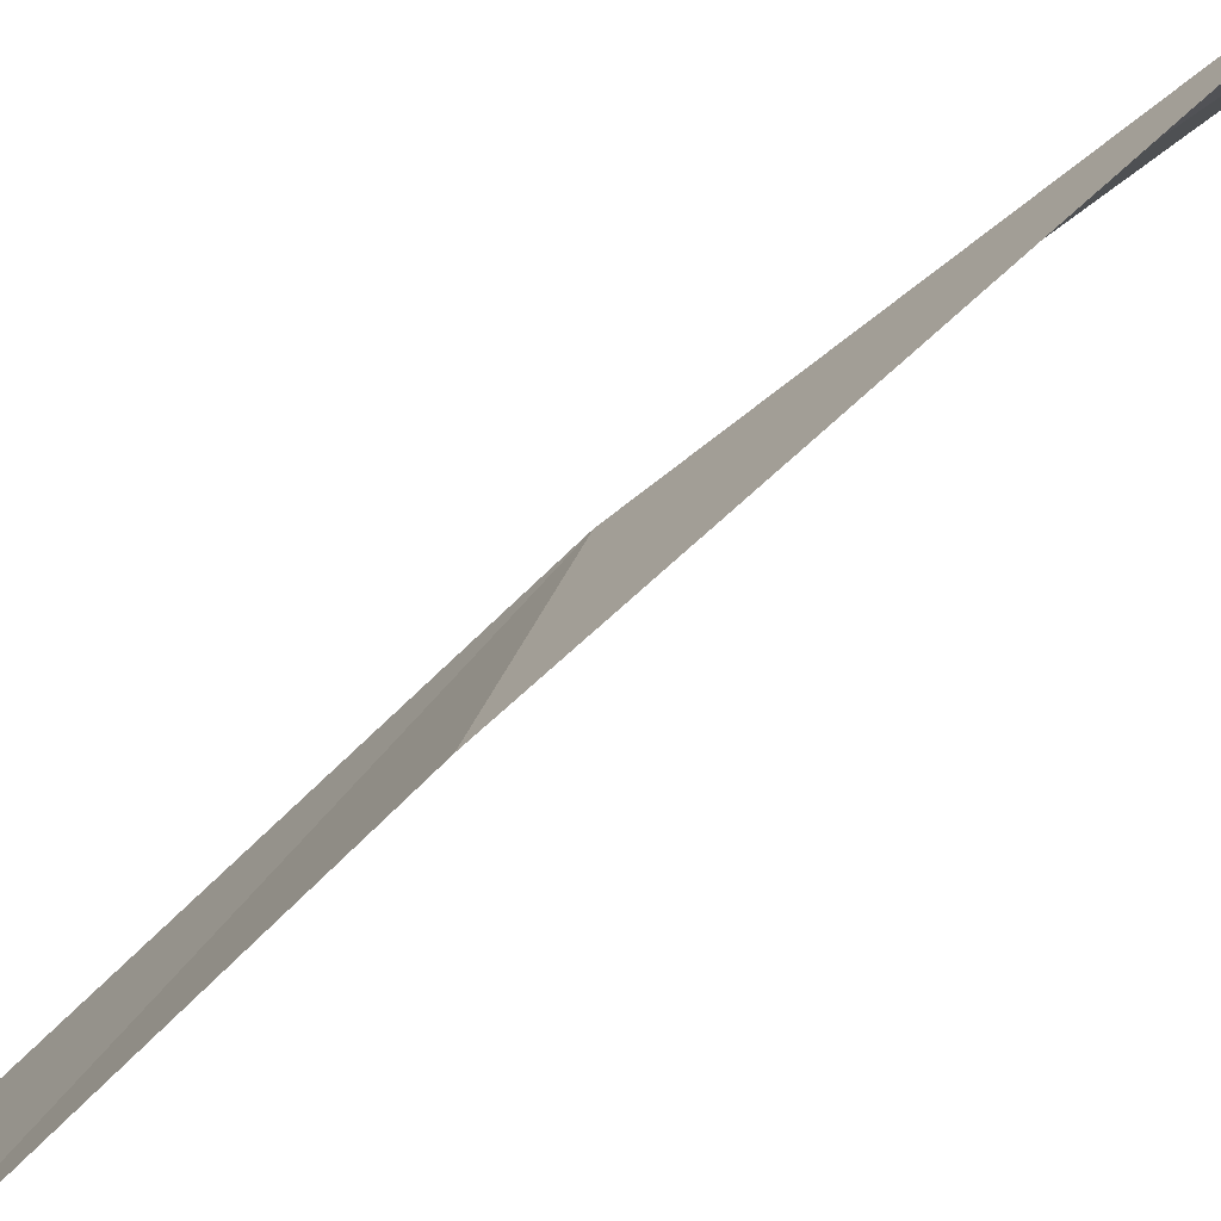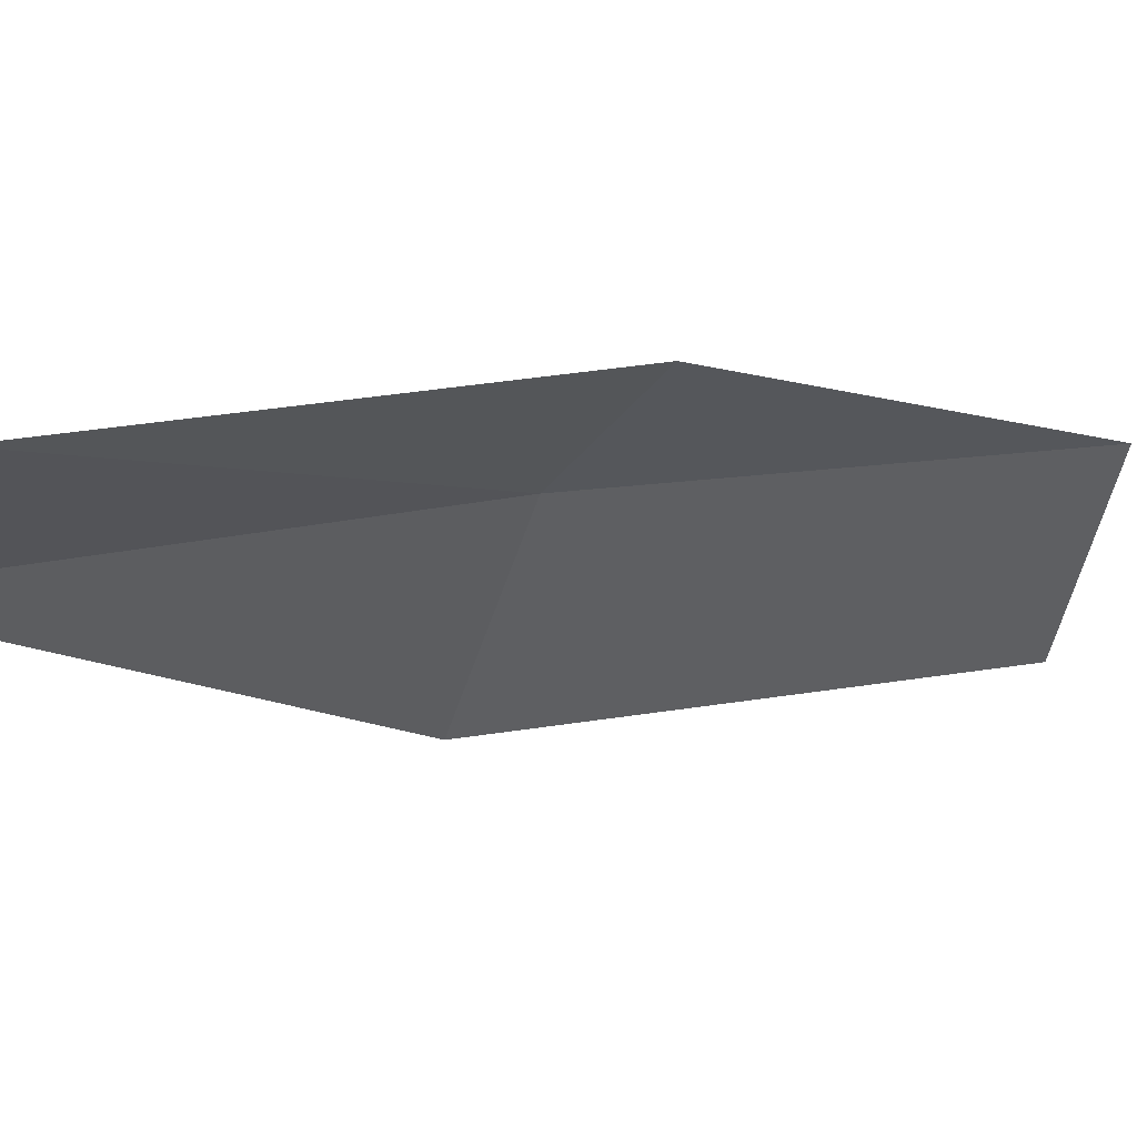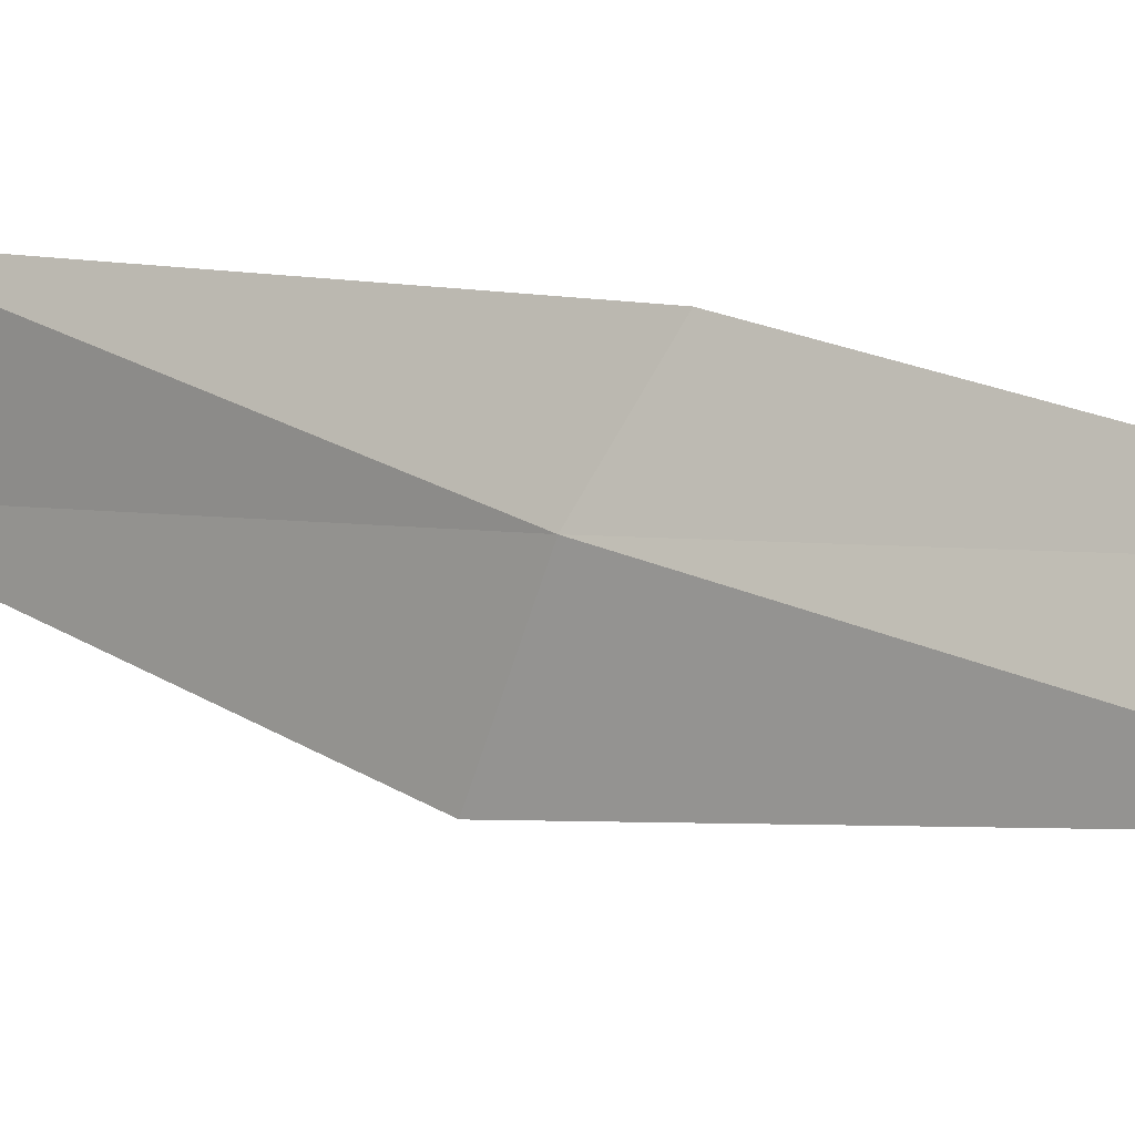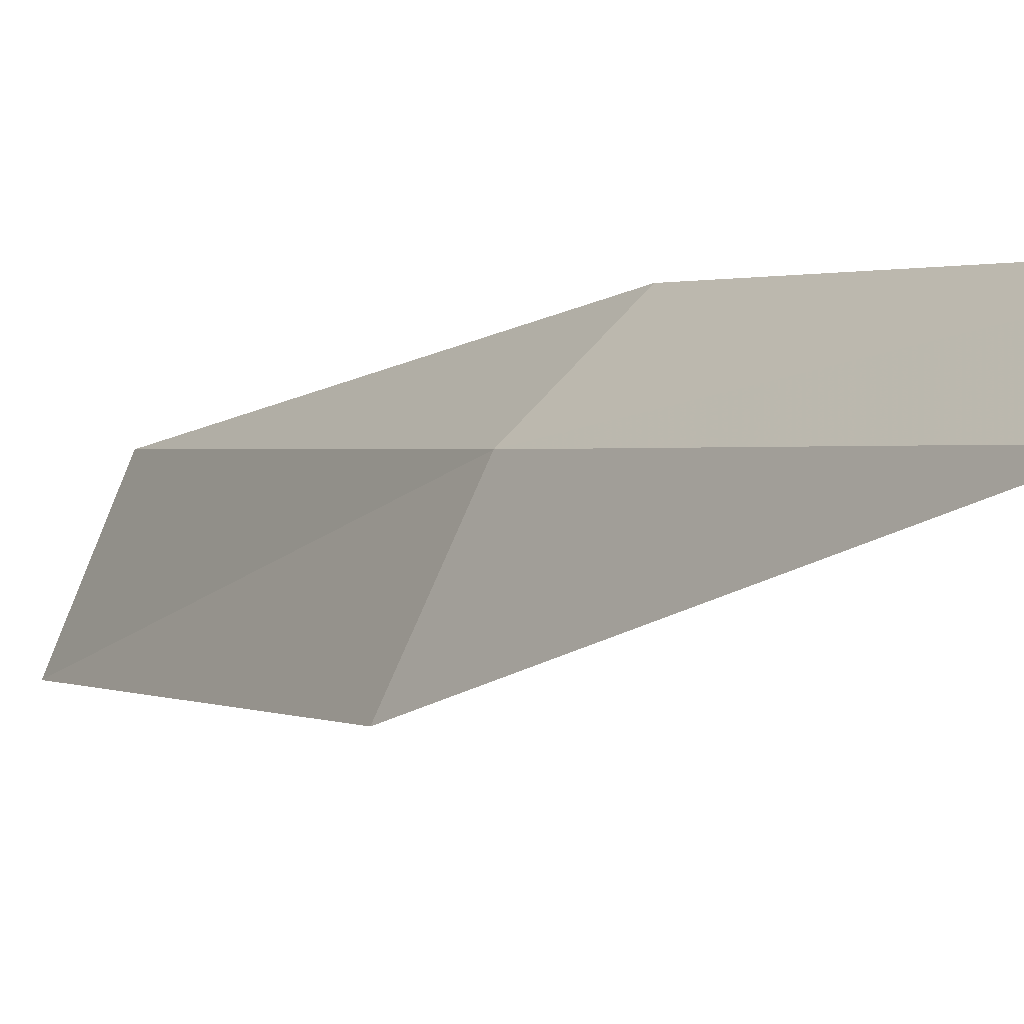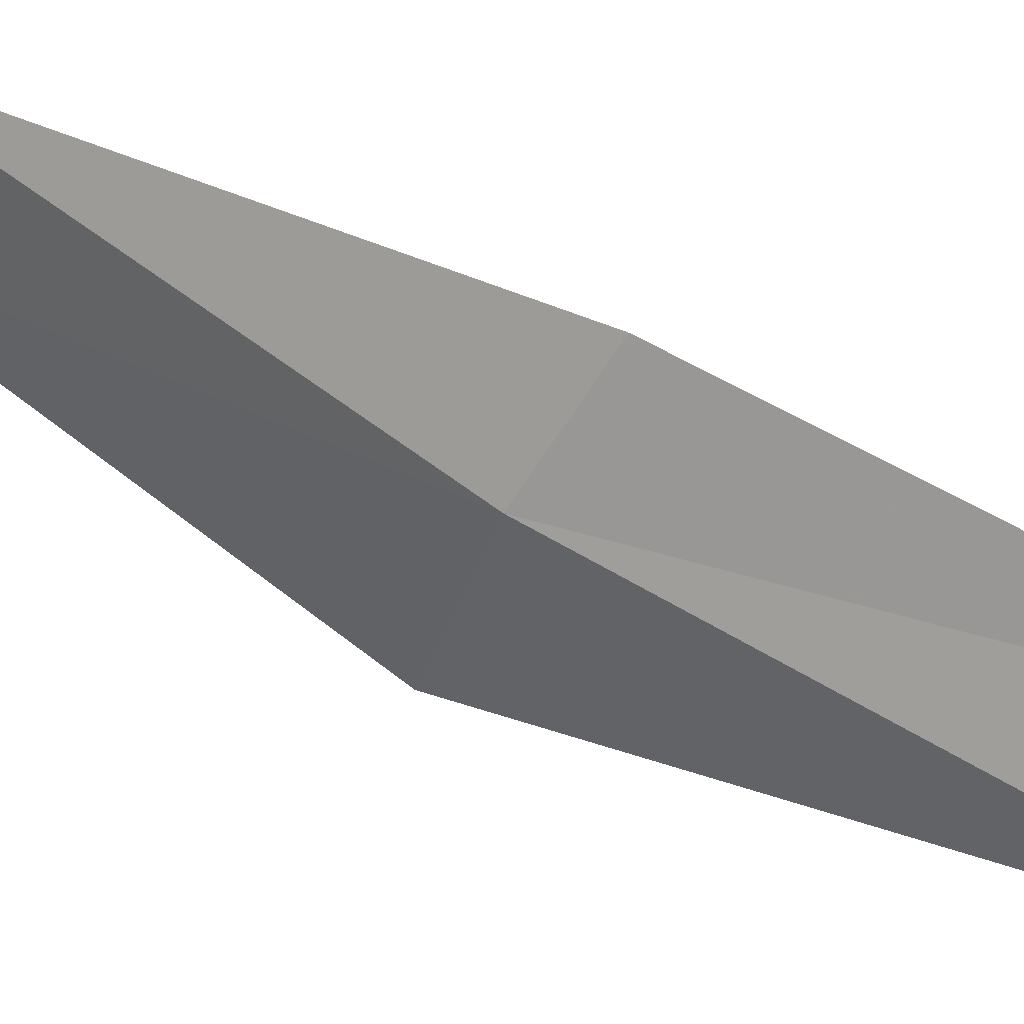
<metadata>
{"format":"obj","ext":"obj","renderer":"f3d","projection":"perspective","resolution":1024,"background":"white","views":[{"elev":-33.8,"azim":130.0,"up":"+Z"},{"elev":17.5,"azim":-149.2,"up":"+Z"},{"elev":44.8,"azim":116.9,"up":"+Z"},{"elev":11.2,"azim":140.6,"up":"+Z"},{"elev":69.8,"azim":117.5,"up":"+Z"}]}
</metadata>
<code>
v 22.62 -6.548 16.62
v 22.15 -8.886 16.24
v 22.44 -9.001 15.53
v 22.95 -6.643 15.93
v 22.19 -6.422 17.03
v 22.83 -4.202 16.99
v 22.37 -4.117 17.37
f 1 3 2
f 1 4 3
f 1 2 5
f 1 6 4
f 1 5 7
f 1 7 6

</code>
